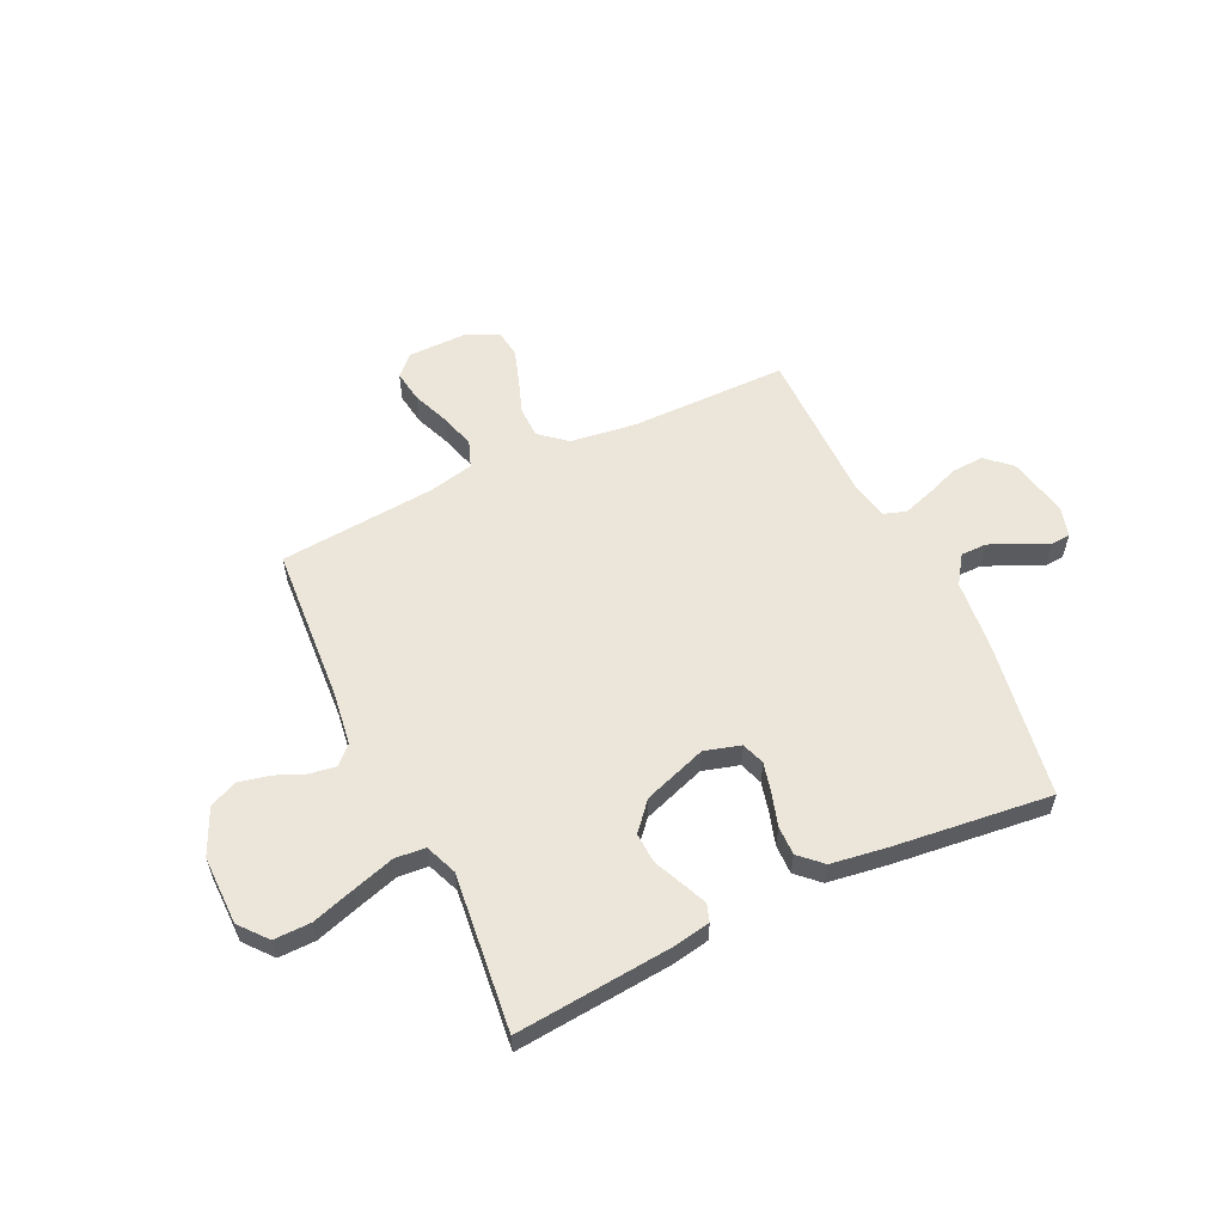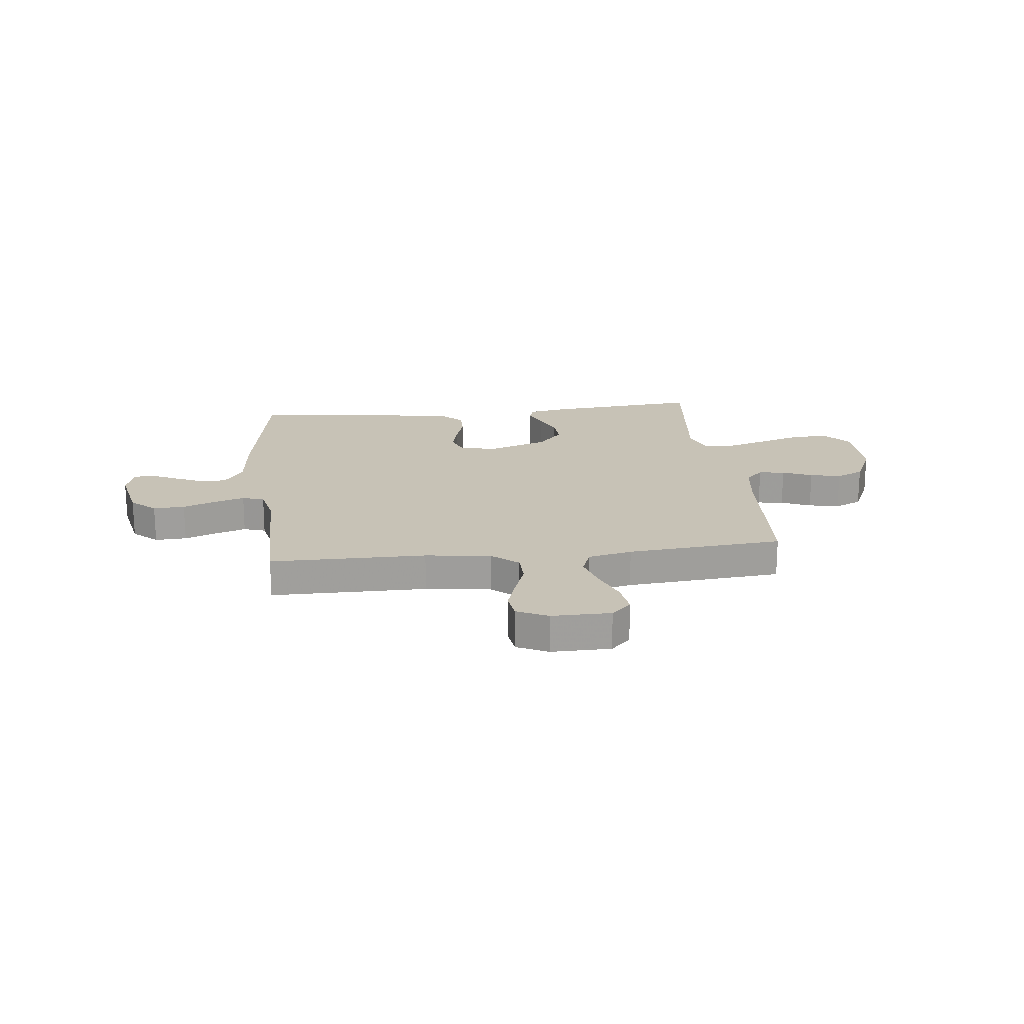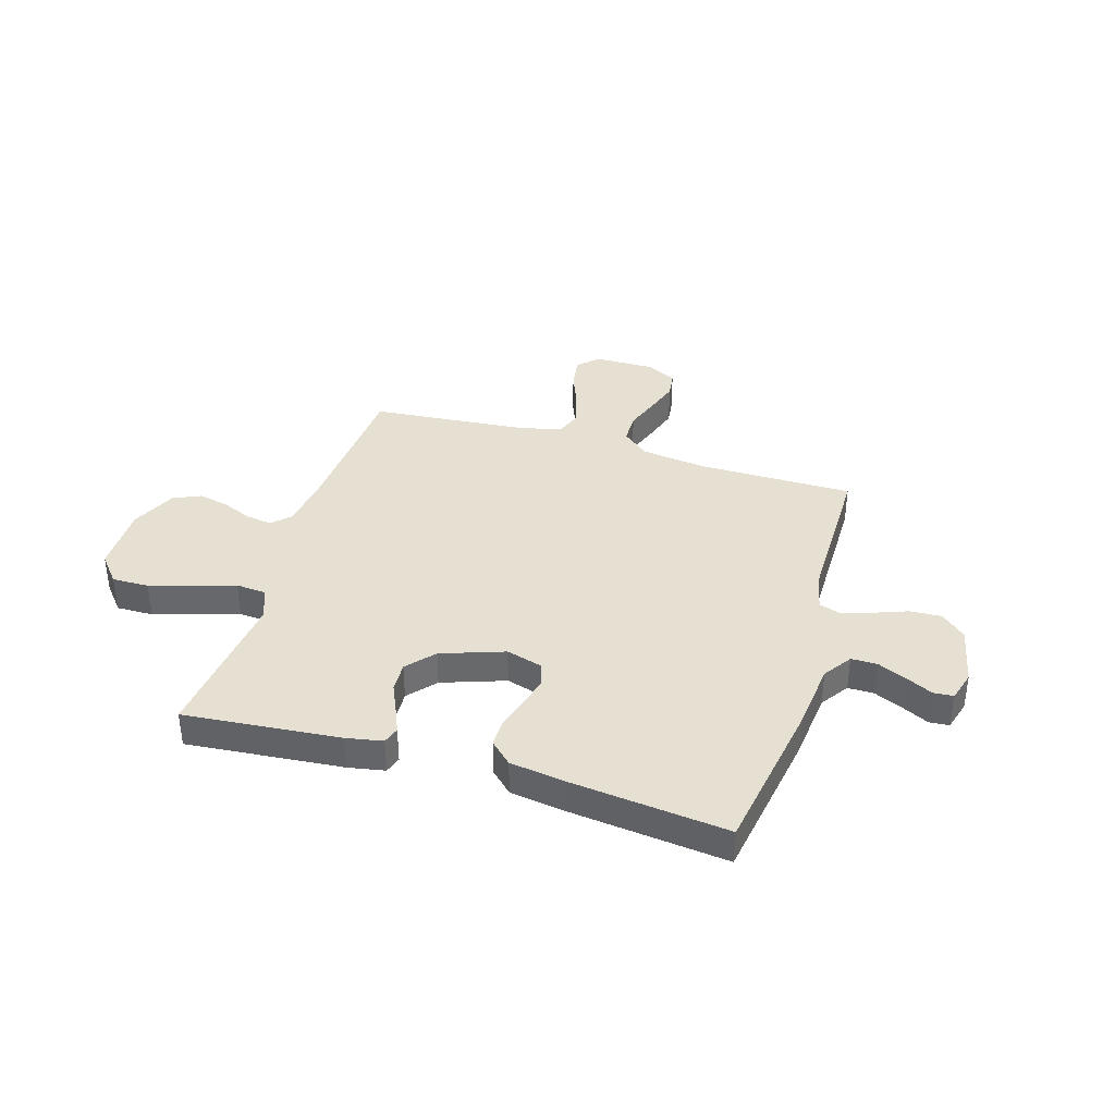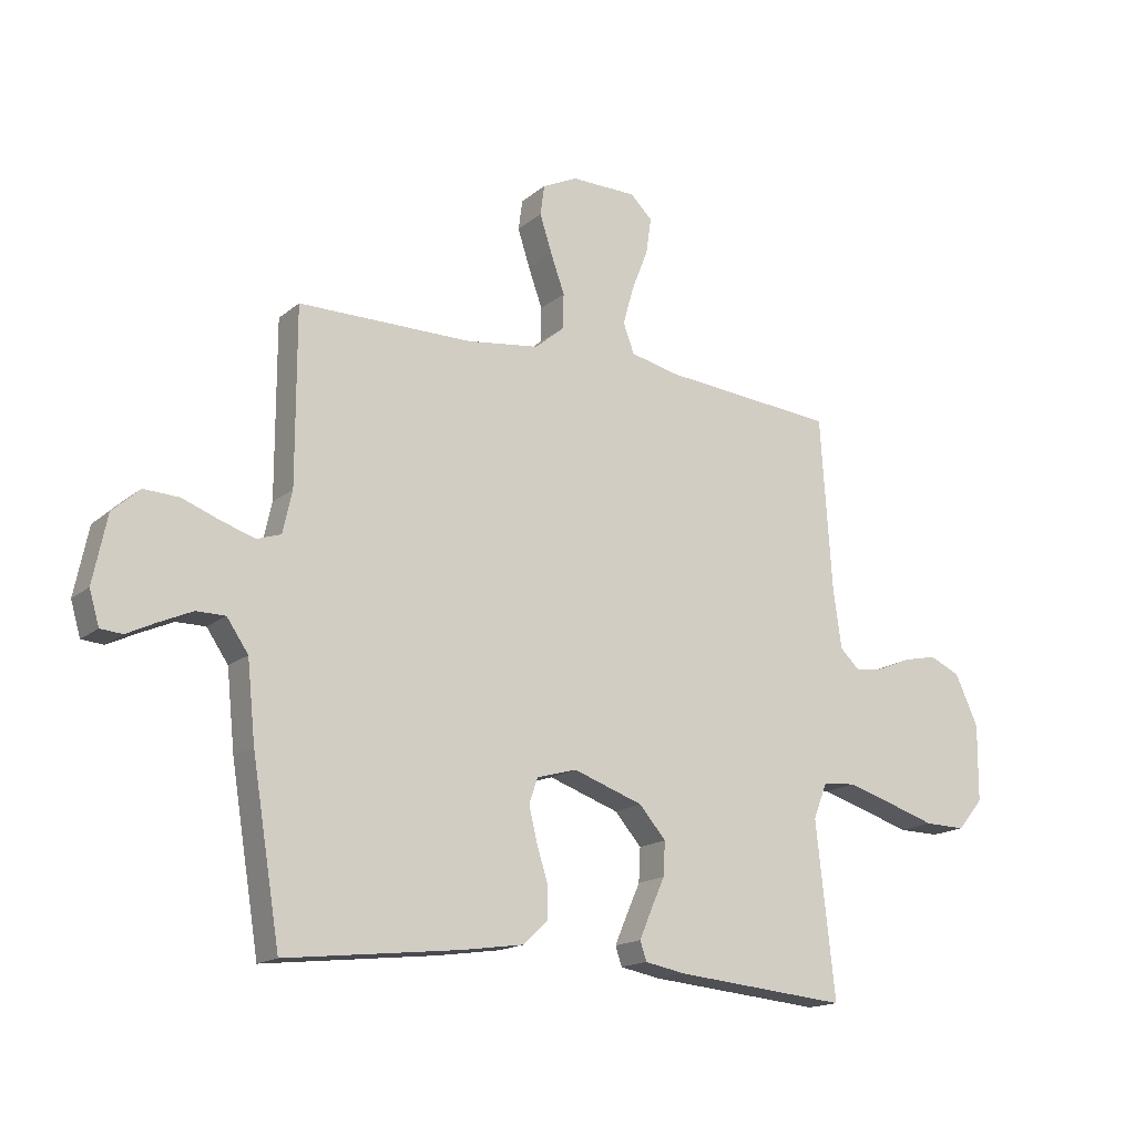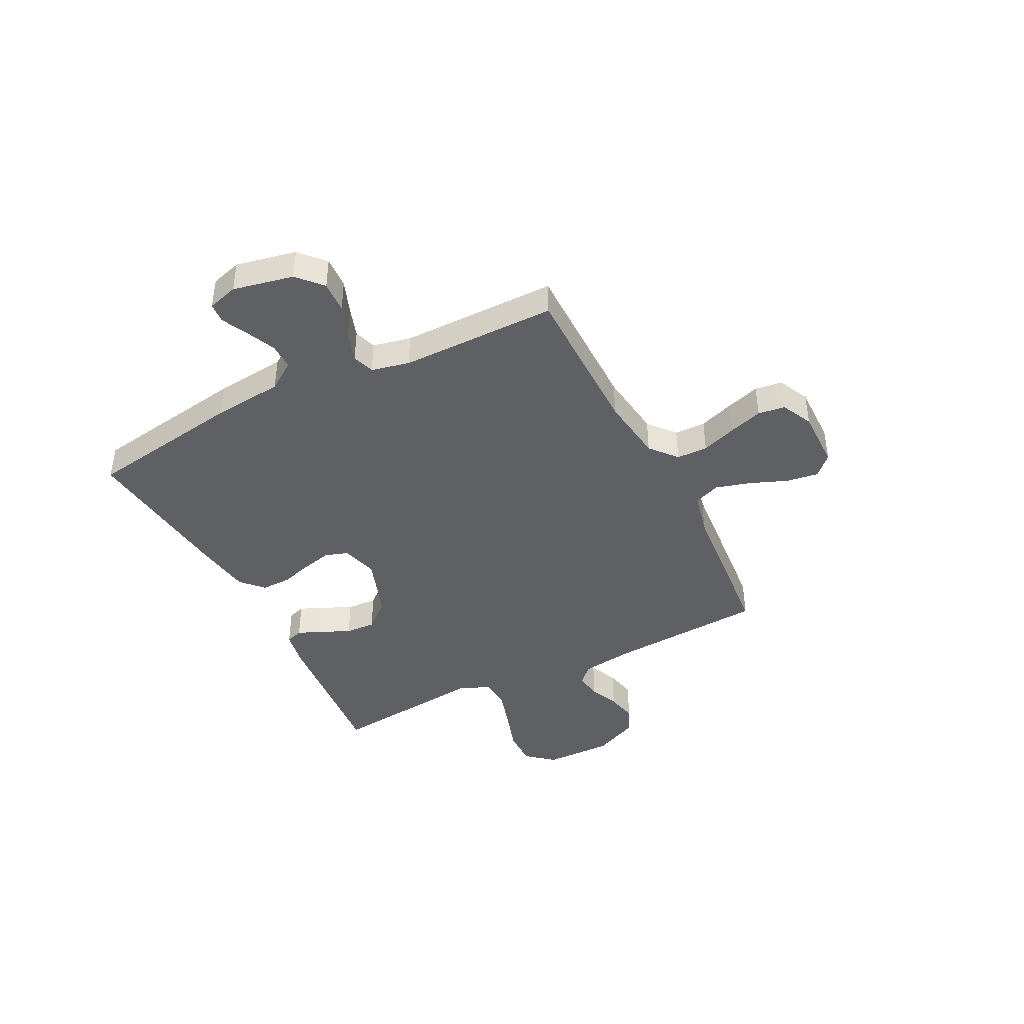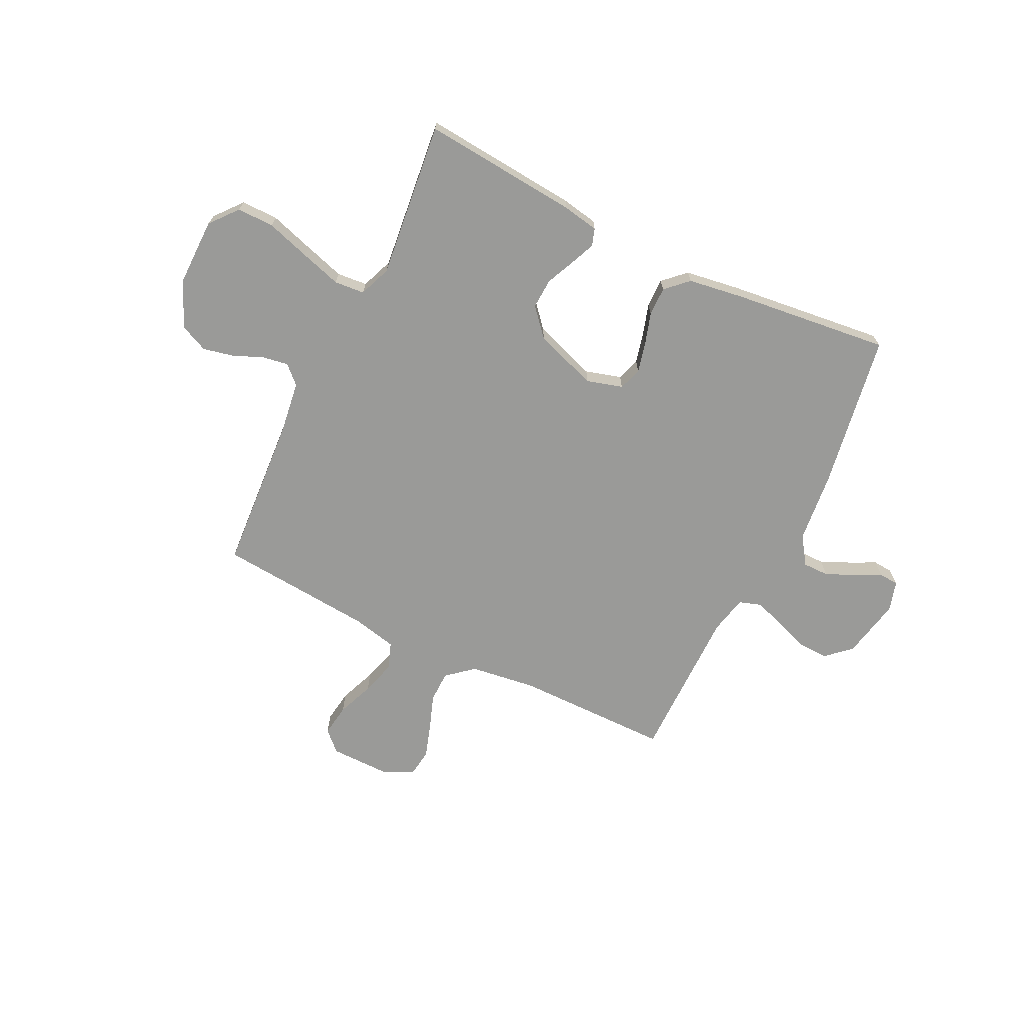
<metadata>
{"format":"obj","ext":"obj","renderer":"f3d","projection":"perspective","resolution":1024,"background":"white","views":[{"elev":57.4,"azim":154.6,"up":"+Y"},{"elev":19.3,"azim":-6.5,"up":"+Y"},{"elev":37.6,"azim":-163.2,"up":"+Y"},{"elev":-16.5,"azim":-32.2,"up":"+Z"},{"elev":-42.1,"azim":-63.2,"up":"+Y"},{"elev":-69.2,"azim":154.0,"up":"+Y"}]}
</metadata>
<code>
v -0.5 0.07 0.5
v -0.2 0.07 0.501
v -0.074 0.07 0.518
v -0.023 0.07 0.561
v -0.022 0.07 0.621
v -0.046 0.07 0.688
v -0.067 0.07 0.753
v -0.06 0.07 0.805
v 0 0.07 0.834
v 0.114 0.07 0.833
v 0.152 0.07 0.796
v 0.143 0.07 0.734
v 0.115 0.07 0.663
v 0.096 0.07 0.596
v 0.115 0.07 0.545
v 0.2 0.07 0.526
v 0.5 0.07 0.5
v 0.52 0.07 0.2
v 0.534 0.07 0.099
v 0.568 0.07 0.066
v 0.618 0.07 0.074
v 0.675 0.07 0.098
v 0.734 0.07 0.111
v 0.787 0.07 0.087
v 0.827 0.07 0
v 0.826 0.07 -0.132
v 0.782 0.07 -0.185
v 0.711 0.07 -0.184
v 0.628 0.07 -0.158
v 0.549 0.07 -0.134
v 0.491 0.07 -0.139
v 0.467 0.07 -0.2
v 0.5 0.07 -0.5
v 0.2 0.07 -0.473
v 0.13 0.07 -0.46
v 0.119 0.07 -0.427
v 0.139 0.07 -0.38
v 0.164 0.07 -0.324
v 0.167 0.07 -0.266
v 0.121 0.07 -0.213
v 0 0.07 -0.171
v -0.069 0.07 -0.191
v -0.084 0.07 -0.235
v -0.07 0.07 -0.292
v -0.051 0.07 -0.354
v -0.05 0.07 -0.41
v -0.092 0.07 -0.45
v -0.2 0.07 -0.466
v -0.5 0.07 -0.5
v -0.549 0.07 -0.2
v -0.563 0.07 -0.065
v -0.6 0.07 -0.011
v -0.65 0.07 -0.011
v -0.706 0.07 -0.036
v -0.757 0.07 -0.061
v -0.795 0.07 -0.058
v -0.812 0.07 0
v -0.788 0.07 0.116
v -0.741 0.07 0.159
v -0.68 0.07 0.156
v -0.616 0.07 0.132
v -0.558 0.07 0.113
v -0.516 0.07 0.127
v -0.5 0.07 0.2
v -0.5 0 0.5
v -0.2 0 0.501
v -0.074 0 0.518
v -0.023 0 0.561
v -0.022 0 0.621
v -0.046 0 0.688
v -0.067 0 0.753
v -0.06 0 0.805
v 0 0 0.834
v 0.114 0 0.833
v 0.152 0 0.796
v 0.143 0 0.734
v 0.115 0 0.663
v 0.096 0 0.596
v 0.115 0 0.545
v 0.2 0 0.526
v 0.5 0 0.5
v 0.52 0 0.2
v 0.534 0 0.099
v 0.568 0 0.066
v 0.618 0 0.074
v 0.675 0 0.098
v 0.734 0 0.111
v 0.787 0 0.087
v 0.827 0 0
v 0.826 0 -0.132
v 0.782 0 -0.185
v 0.711 0 -0.184
v 0.628 0 -0.158
v 0.549 0 -0.134
v 0.491 0 -0.139
v 0.467 0 -0.2
v 0.5 0 -0.5
v 0.2 0 -0.473
v 0.13 0 -0.46
v 0.119 0 -0.427
v 0.139 0 -0.38
v 0.164 0 -0.324
v 0.167 0 -0.266
v 0.121 0 -0.213
v 0 0 -0.171
v -0.069 0 -0.191
v -0.084 0 -0.235
v -0.07 0 -0.292
v -0.051 0 -0.354
v -0.05 0 -0.41
v -0.092 0 -0.45
v -0.2 0 -0.466
v -0.5 0 -0.5
v -0.549 0 -0.2
v -0.563 0 -0.065
v -0.6 0 -0.011
v -0.65 0 -0.011
v -0.706 0 -0.036
v -0.757 0 -0.061
v -0.795 0 -0.058
v -0.812 0 0
v -0.788 0 0.116
v -0.741 0 0.159
v -0.68 0 0.156
v -0.616 0 0.132
v -0.558 0 0.113
v -0.516 0 0.127
v -0.5 0 0.2
f 58 59 60 61
f 58 61 62
f 57 58 62
f 54 55 56 57
f 53 54 57 62
f 52 53 62 63
f 48 49 50 51
f 48 51 52 63
f 44 45 46 47
f 43 44 47 48
f 42 43 48 63
f 35 36 37 38
f 33 34 35 38
f 32 33 38 39
f 31 32 39 40
f 26 27 28 29
f 26 29 30
f 25 26 30
f 24 25 30 31
f 21 22 23 24
f 20 21 24 31
f 16 17 18
f 15 16 18 19
f 10 11 12 13
f 10 13 14
f 9 10 14
f 8 9 14 15
f 5 6 7 8
f 64 1 2
f 64 2 3
f 41 42 63 64
f 41 64 3
f 40 41 3 4
f 19 20 31 40
f 15 19 40 4
f 5 8 15
f 4 5 15
f 125 124 123 122
f 126 125 122
f 126 122 121
f 121 120 119 118
f 126 121 118 117
f 127 126 117 116
f 115 114 113 112
f 127 116 115 112
f 111 110 109 108
f 112 111 108 107
f 127 112 107 106
f 102 101 100 99
f 102 99 98 97
f 103 102 97 96
f 104 103 96 95
f 93 92 91 90
f 94 93 90
f 94 90 89
f 95 94 89 88
f 88 87 86 85
f 95 88 85 84
f 82 81 80
f 83 82 80 79
f 77 76 75 74
f 78 77 74
f 78 74 73
f 79 78 73 72
f 72 71 70 69
f 66 65 128
f 67 66 128
f 128 127 106 105
f 67 128 105
f 68 67 105 104
f 104 95 84 83
f 68 104 83 79
f 79 72 69
f 79 69 68
f 1 65 66 2
f 2 66 67 3
f 3 67 68 4
f 4 68 69 5
f 5 69 70 6
f 6 70 71 7
f 7 71 72 8
f 8 72 73 9
f 9 73 74 10
f 10 74 75 11
f 11 75 76 12
f 12 76 77 13
f 13 77 78 14
f 14 78 79 15
f 15 79 80 16
f 16 80 81 17
f 17 81 82 18
f 18 82 83 19
f 19 83 84 20
f 20 84 85 21
f 21 85 86 22
f 22 86 87 23
f 23 87 88 24
f 24 88 89 25
f 25 89 90 26
f 26 90 91 27
f 27 91 92 28
f 28 92 93 29
f 29 93 94 30
f 30 94 95 31
f 31 95 96 32
f 32 96 97 33
f 33 97 98 34
f 34 98 99 35
f 35 99 100 36
f 36 100 101 37
f 37 101 102 38
f 38 102 103 39
f 39 103 104 40
f 40 104 105 41
f 41 105 106 42
f 42 106 107 43
f 43 107 108 44
f 44 108 109 45
f 45 109 110 46
f 46 110 111 47
f 47 111 112 48
f 48 112 113 49
f 49 113 114 50
f 50 114 115 51
f 51 115 116 52
f 52 116 117 53
f 53 117 118 54
f 54 118 119 55
f 55 119 120 56
f 56 120 121 57
f 57 121 122 58
f 58 122 123 59
f 59 123 124 60
f 60 124 125 61
f 61 125 126 62
f 62 126 127 63
f 63 127 128 64
f 64 128 65 1

</code>
